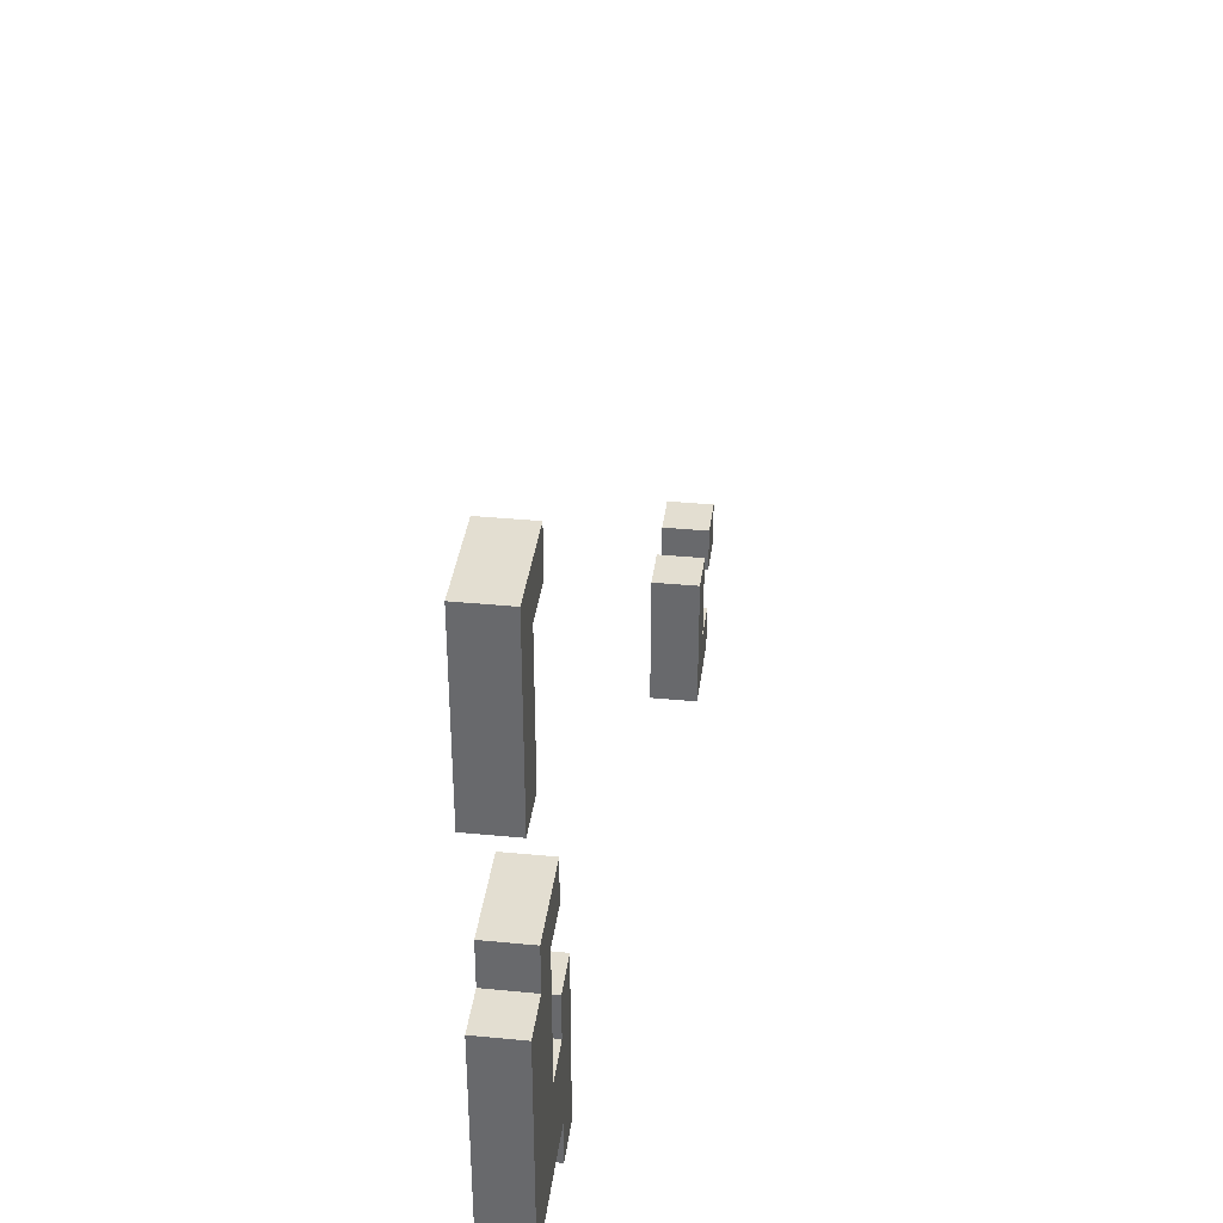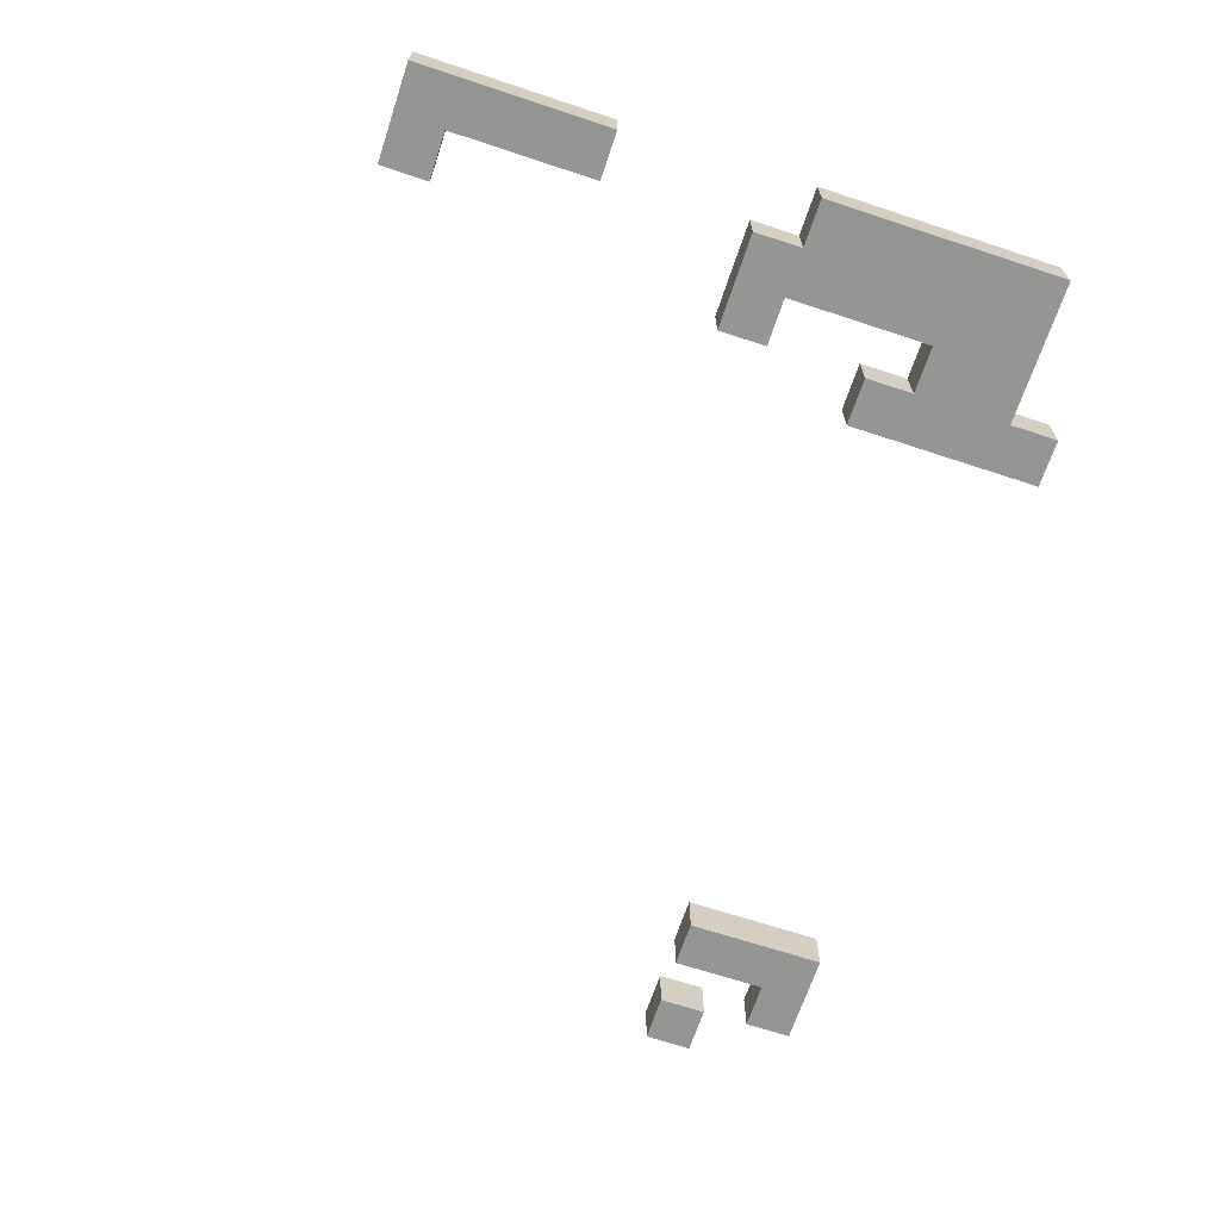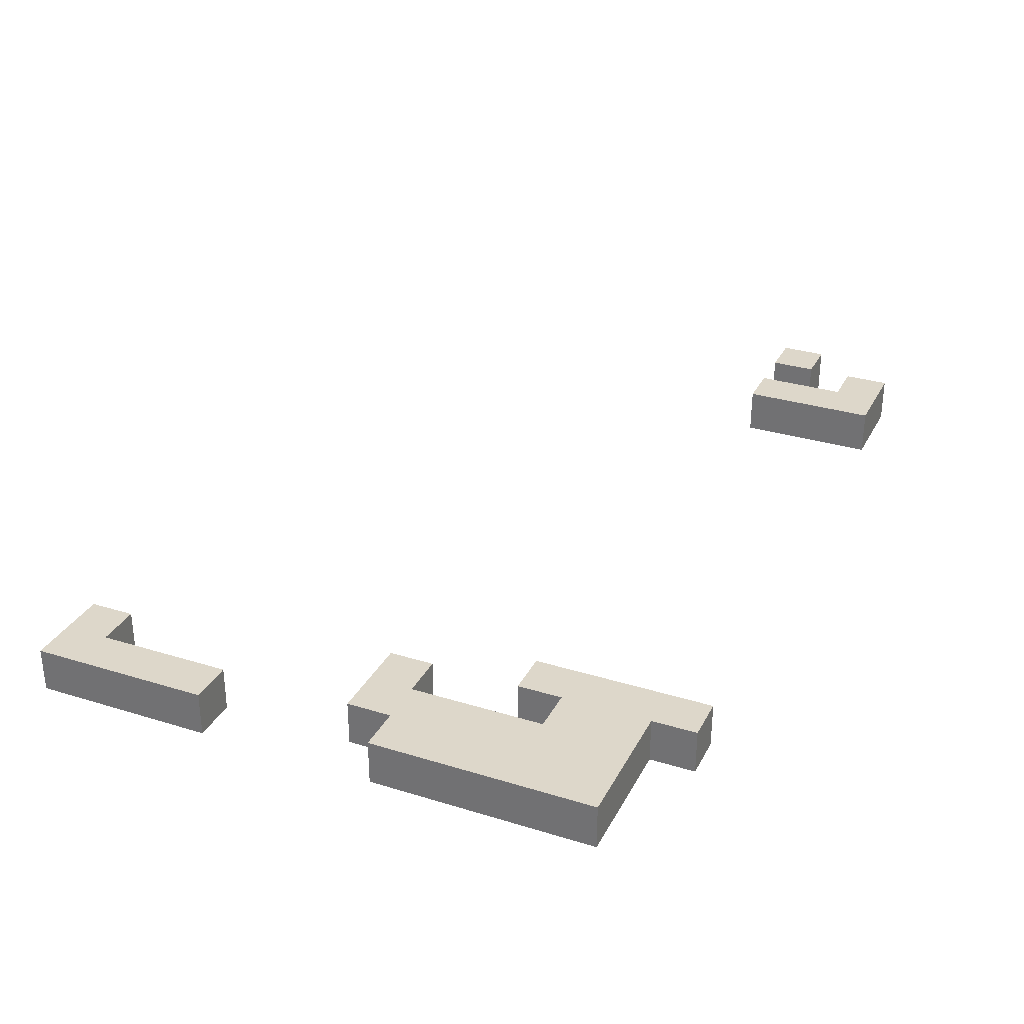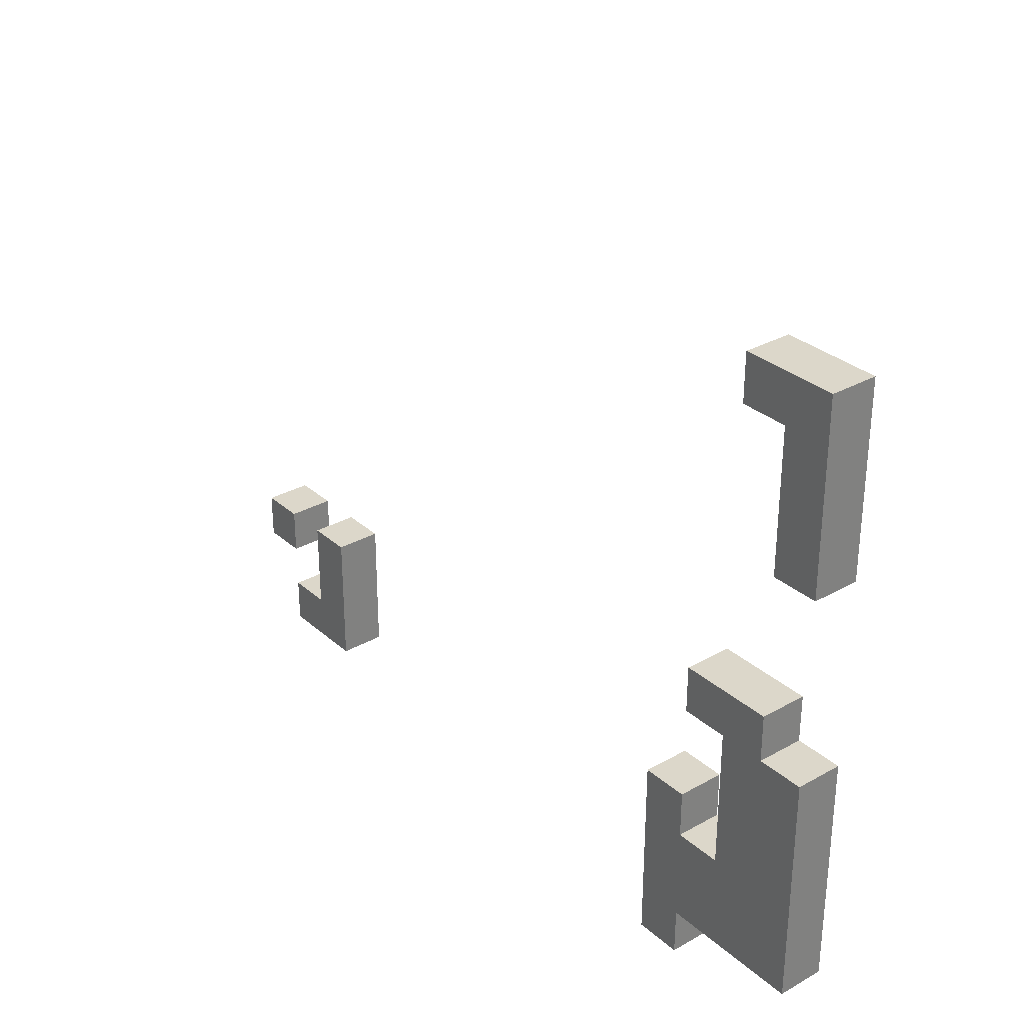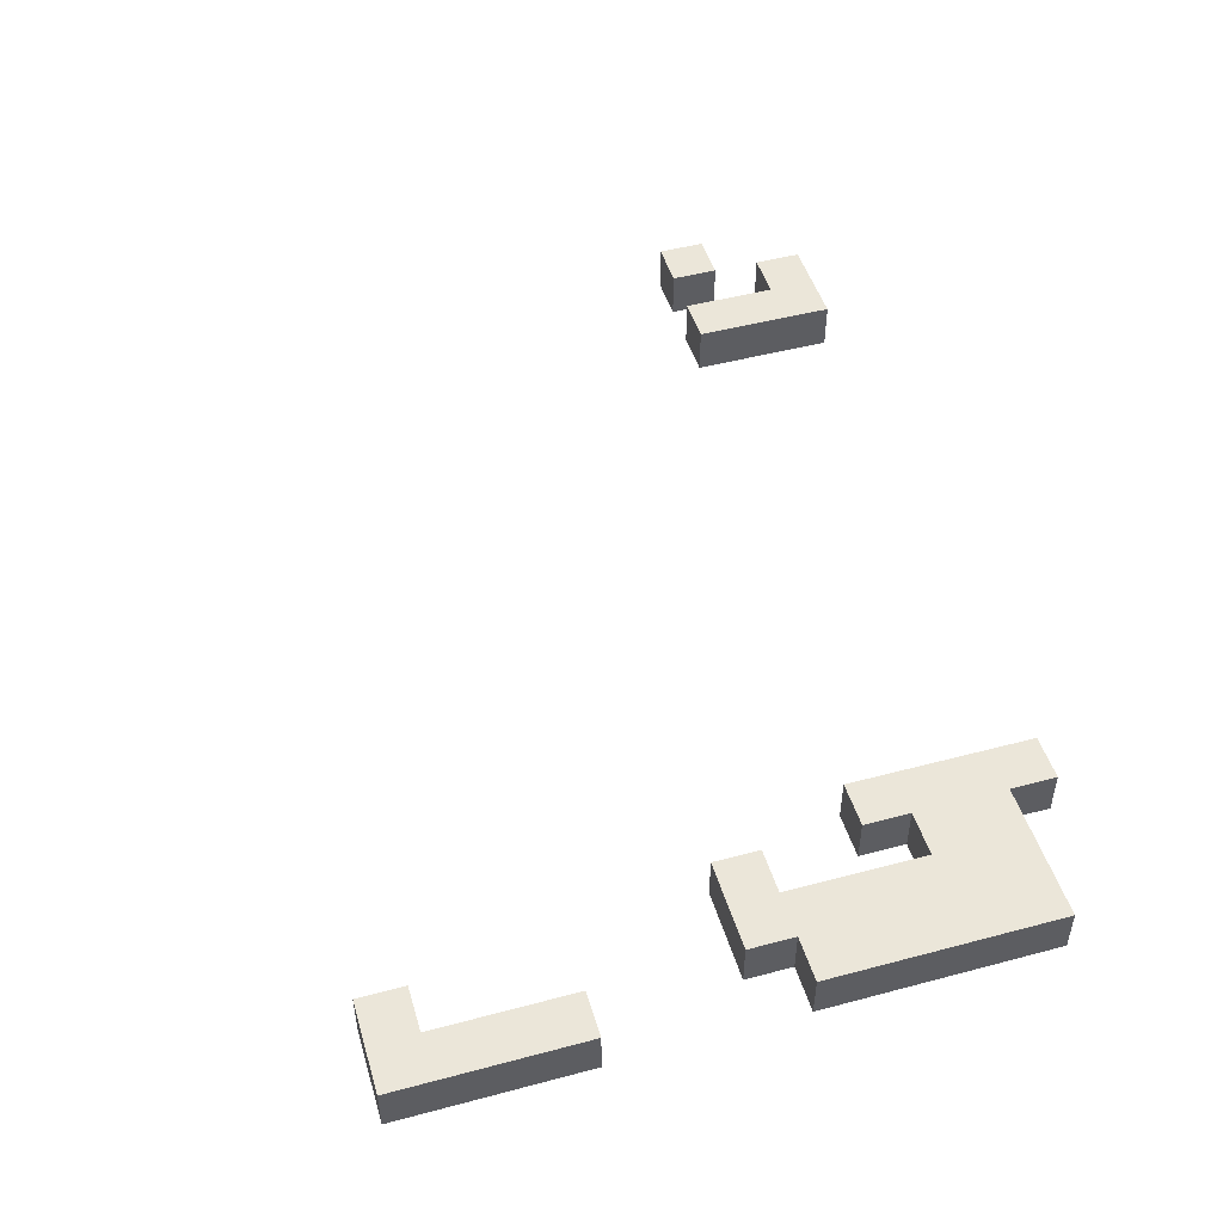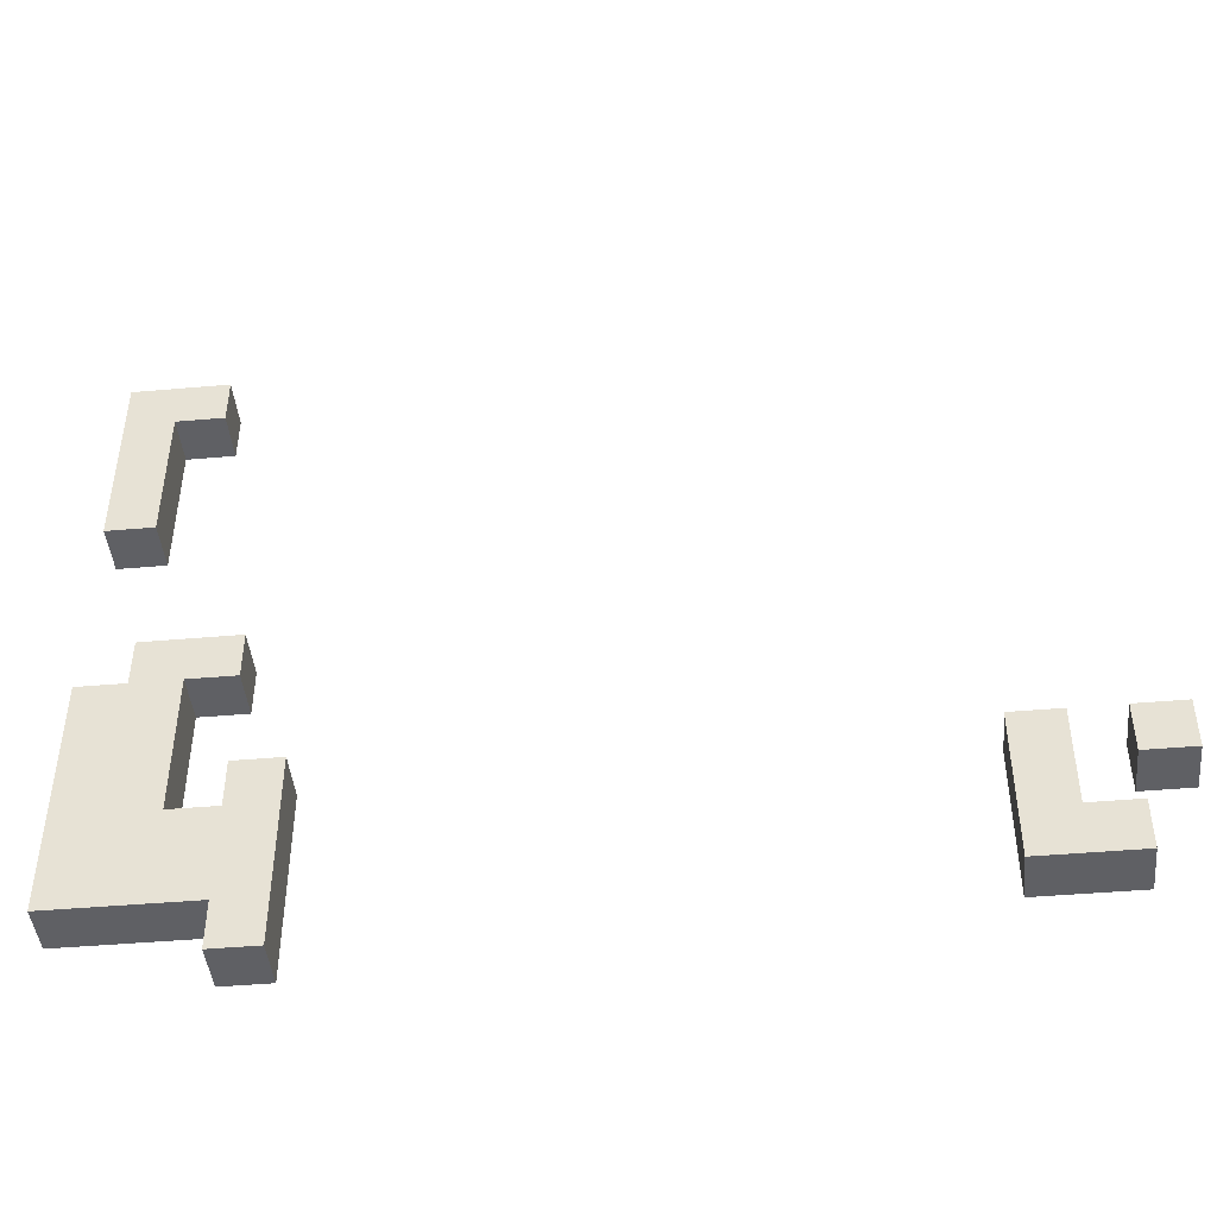
<metadata>
{"format":"obj","ext":"obj","renderer":"f3d","projection":"perspective","resolution":1024,"background":"white","views":[{"elev":36.3,"azim":-82.8,"up":"+Y"},{"elev":-67.4,"azim":-108.3,"up":"+Z"},{"elev":30.9,"azim":-66.2,"up":"+Z"},{"elev":30.8,"azim":-128.9,"up":"+Y"},{"elev":48.4,"azim":-106.5,"up":"+Z"},{"elev":-44.9,"azim":5.8,"up":"+Y"}]}
</metadata>
<code>
o fire3alt
v -12.2 3.8 -11.9
v -12.2 3.8 -12
v -12.2 4.3 -11.9
v -12.2 4.3 -12
v -12.2 4.7 -11.9
v -12.2 4.7 -12
v -12.2 5.1 -11.9
v -12.2 5.1 -12
v -12.1 4.3 -11.9
v -12.1 4.3 -12
v -12.1 4.4 -11.9
v -12.1 4.4 -12
v -11.9 3.7 -11.9
v -11.9 3.7 -12
v -11.9 3.8 -11.9
v -11.9 3.8 -12
v -11.9 4 -11.9
v -11.9 4 -12
v -11.9 4.1 -11.9
v -11.9 4.1 -12
v -10.6 3.7 -11.8
v -10.6 3.7 -11.9
v -10.6 4 -11.8
v -10.6 4 -11.9
v -10.4 3.9 -11.8
v -10.4 3.9 -11.9
v -10.4 4 -11.8
v -10.4 4 -11.9
v -12.1 4.7 -11.9
v -12.1 4.7 -12
v -12.1 5 -11.9
v -12.1 5 -12
v -12 4 -11.9
v -12 4 -12
v -12 4.3 -11.9
v -12 4.3 -12
v -12 5 -11.9
v -12 5 -12
v -12 5.1 -11.9
v -12 5.1 -12
v -11.9 4.3 -11.9
v -11.9 4.3 -12
v -11.9 4.4 -11.9
v -11.9 4.4 -12
v -11.8 3.7 -11.9
v -11.8 3.7 -12
v -11.8 4.1 -11.9
v -11.8 4.1 -12
v -10.5 3.8 -11.8
v -10.5 3.8 -11.9
v -10.5 4 -11.8
v -10.5 4 -11.9
v -10.4 3.7 -11.8
v -10.4 3.7 -11.9
v -10.4 3.8 -11.8
v -10.4 3.8 -11.9
v -10.3 3.9 -11.8
v -10.3 3.9 -11.9
v -10.3 4 -11.8
v -10.3 4 -11.9
v -10.6 3.7 -11.8
v -10.6 4 -11.8
v -10.5 3.8 -11.8
v -10.5 4 -11.8
v -10.4 3.7 -11.8
v -10.4 3.8 -11.8
v -10.4 3.9 -11.8
v -10.4 4 -11.8
v -10.3 3.9 -11.8
v -10.3 4 -11.8
v -12.2 3.8 -11.9
v -12.2 4.3 -11.9
v -12.2 4.7 -11.9
v -12.2 5.1 -11.9
v -12.1 4.3 -11.9
v -12.1 4.4 -11.9
v -12.1 4.7 -11.9
v -12.1 5 -11.9
v -12 4 -11.9
v -12 4.3 -11.9
v -12 5 -11.9
v -12 5.1 -11.9
v -11.9 3.7 -11.9
v -11.9 3.8 -11.9
v -11.9 4 -11.9
v -11.9 4.1 -11.9
v -11.9 4.3 -11.9
v -11.9 4.4 -11.9
v -11.8 3.7 -11.9
v -11.8 4.1 -11.9
v -10.6 3.7 -11.9
v -10.6 4 -11.9
v -10.5 3.8 -11.9
v -10.5 4 -11.9
v -10.4 3.7 -11.9
v -10.4 3.8 -11.9
v -10.4 3.9 -11.9
v -10.4 4 -11.9
v -10.3 3.9 -11.9
v -10.3 4 -11.9
v -12.2 3.8 -12
v -12.2 4.3 -12
v -12.2 4.7 -12
v -12.2 5.1 -12
v -12.1 4.3 -12
v -12.1 4.4 -12
v -12.1 4.7 -12
v -12.1 5 -12
v -12 4 -12
v -12 4.3 -12
v -12 5 -12
v -12 5.1 -12
v -11.9 3.7 -12
v -11.9 3.8 -12
v -11.9 4 -12
v -11.9 4.1 -12
v -11.9 4.3 -12
v -11.9 4.4 -12
v -11.8 3.7 -12
v -11.8 4.1 -12
v -10.6 3.7 -11.8
v -10.4 3.7 -11.8
v -11.9 3.7 -11.9
v -11.8 3.7 -11.9
v -10.6 3.7 -11.9
v -10.4 3.7 -11.9
v -11.9 3.7 -12
v -11.8 3.7 -12
v -12.2 3.8 -11.9
v -11.9 3.8 -11.9
v -12.2 3.8 -12
v -11.9 3.8 -12
v -10.4 3.9 -11.8
v -10.3 3.9 -11.8
v -10.4 3.9 -11.9
v -10.3 3.9 -11.9
v -12 4.3 -11.9
v -11.9 4.3 -11.9
v -12 4.3 -12
v -11.9 4.3 -12
v -12.2 4.7 -11.9
v -12.1 4.7 -11.9
v -12.2 4.7 -12
v -12.1 4.7 -12
v -12.1 5 -11.9
v -12 5 -11.9
v -12.1 5 -12
v -12 5 -12
v -10.5 3.8 -11.8
v -10.4 3.8 -11.8
v -10.5 3.8 -11.9
v -10.4 3.8 -11.9
v -10.6 4 -11.8
v -10.5 4 -11.8
v -10.4 4 -11.8
v -10.3 4 -11.8
v -12 4 -11.9
v -11.9 4 -11.9
v -10.6 4 -11.9
v -10.5 4 -11.9
v -10.4 4 -11.9
v -10.3 4 -11.9
v -12 4 -12
v -11.9 4 -12
v -11.9 4.1 -11.9
v -11.8 4.1 -11.9
v -11.9 4.1 -12
v -11.8 4.1 -12
v -12.2 4.3 -11.9
v -12.1 4.3 -11.9
v -12.2 4.3 -12
v -12.1 4.3 -12
v -12.1 4.4 -11.9
v -11.9 4.4 -11.9
v -12.1 4.4 -12
v -11.9 4.4 -12
v -12.2 5.1 -11.9
v -12 5.1 -11.9
v -12.2 5.1 -12
v -12 5.1 -12
f 3 2 1
f 4 2 3
f 7 6 5
f 8 6 7
f 11 10 9
f 12 10 11
f 15 14 13
f 16 14 15
f 19 18 17
f 20 18 19
f 23 22 21
f 24 22 23
f 27 26 25
f 28 26 27
f 29 30 31
f 31 30 32
f 33 34 35
f 35 34 36
f 37 38 39
f 39 38 40
f 41 42 43
f 43 42 44
f 45 46 47
f 47 46 48
f 49 50 51
f 51 50 52
f 53 54 55
f 55 54 56
f 57 58 59
f 59 58 60
f 63 62 61
f 64 62 63
f 65 63 61
f 66 63 65
f 69 68 67
f 70 68 69
f 75 72 71
f 77 74 73
f 78 74 77
f 79 76 75
f 79 75 71
f 80 76 79
f 81 74 78
f 82 74 81
f 84 79 71
f 85 79 84
f 87 76 80
f 88 76 87
f 89 86 85
f 89 84 83
f 89 85 84
f 90 86 89
f 91 92 93
f 93 92 94
f 91 93 95
f 95 93 96
f 97 98 99
f 99 98 100
f 101 102 105
f 103 104 107
f 107 104 108
f 105 106 109
f 101 105 109
f 109 106 110
f 108 104 111
f 111 104 112
f 101 109 114
f 114 109 115
f 110 106 117
f 117 106 118
f 115 116 119
f 113 114 119
f 114 115 119
f 119 116 120
f 125 122 121
f 126 122 125
f 127 124 123
f 128 124 127
f 131 130 129
f 132 130 131
f 135 134 133
f 136 134 135
f 139 138 137
f 140 138 139
f 143 142 141
f 144 142 143
f 147 146 145
f 148 146 147
f 149 150 151
f 151 150 152
f 153 154 159
f 159 154 160
f 155 156 161
f 161 156 162
f 157 158 163
f 163 158 164
f 165 166 167
f 167 166 168
f 169 170 171
f 171 170 172
f 173 174 175
f 175 174 176
f 177 178 179
f 179 178 180

</code>
